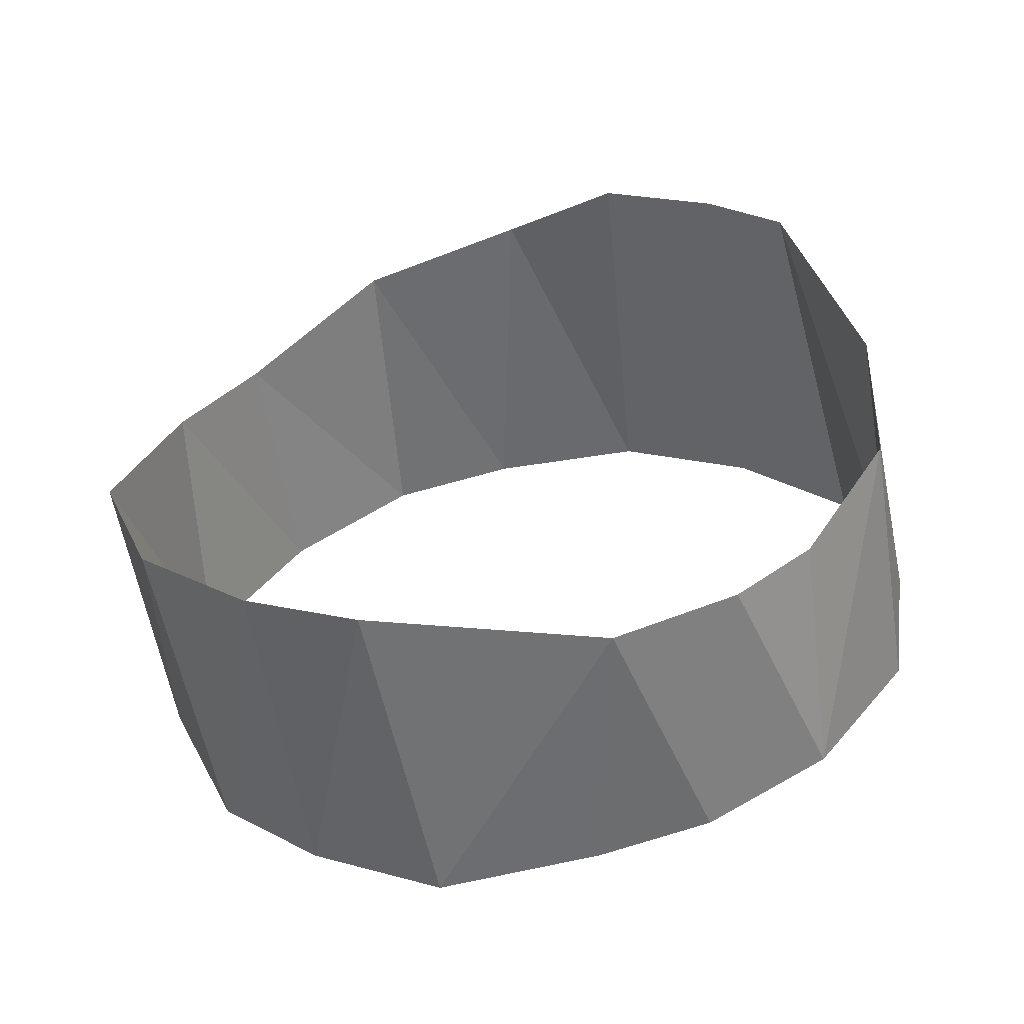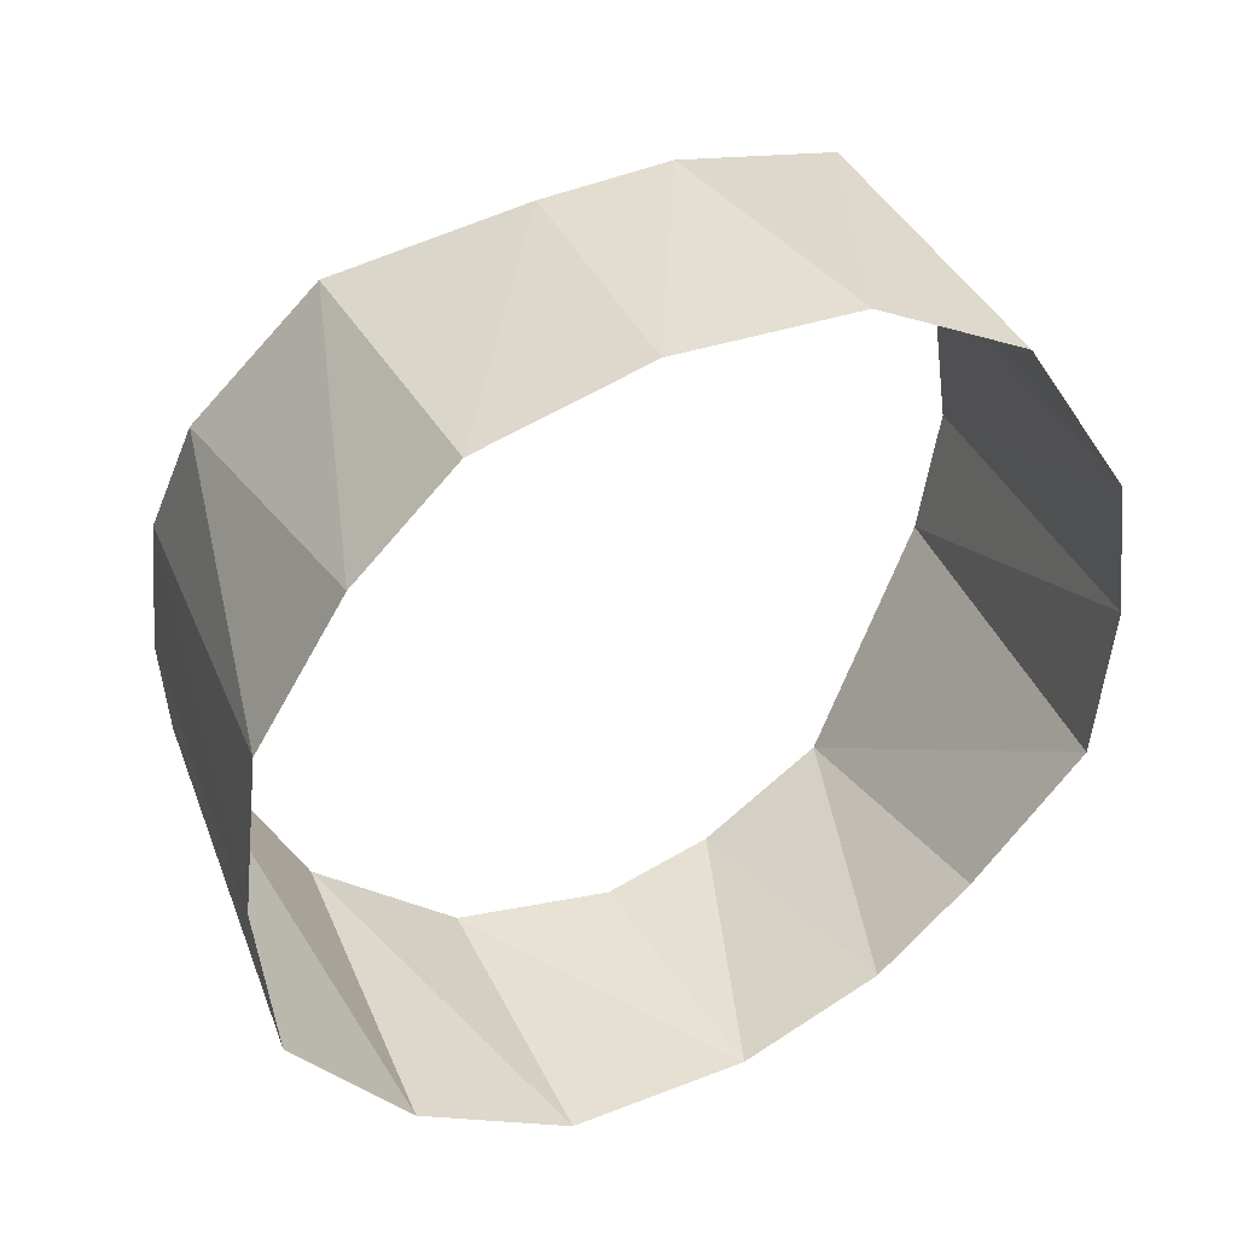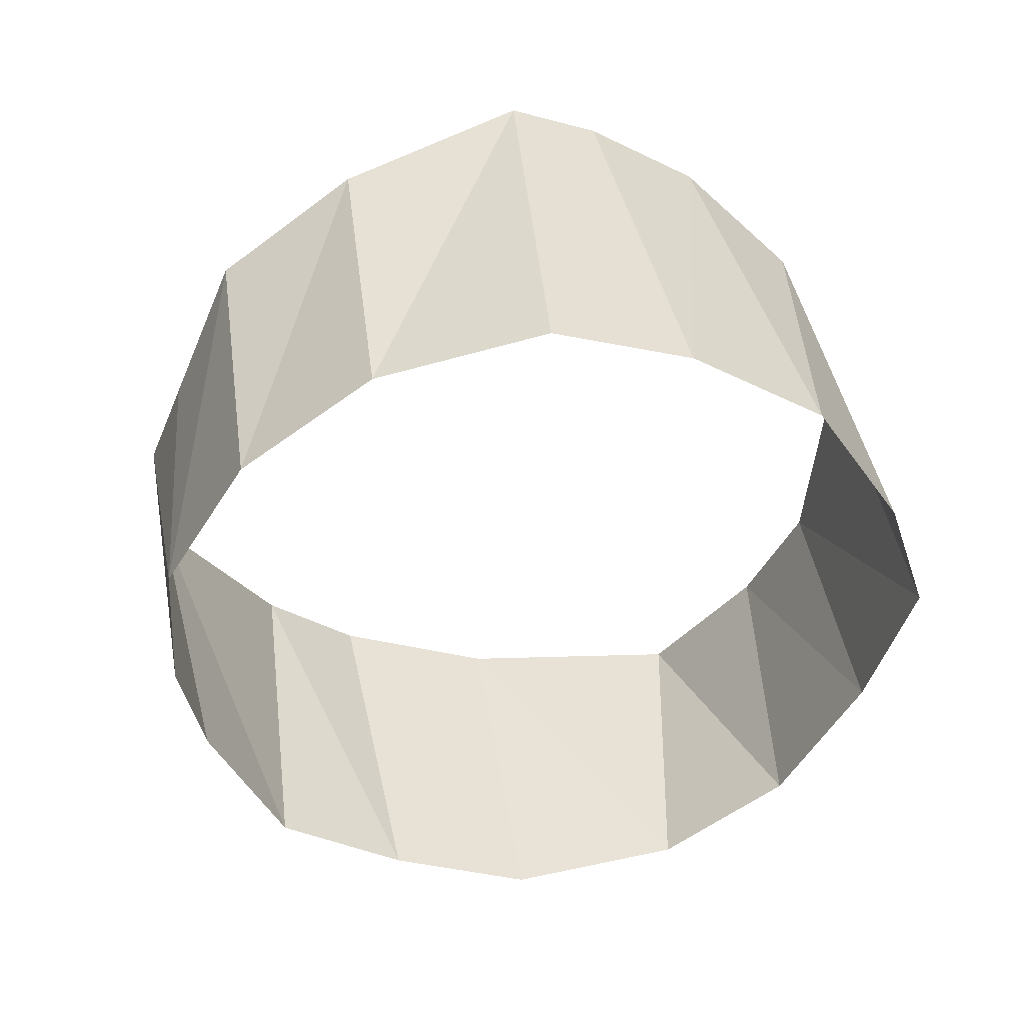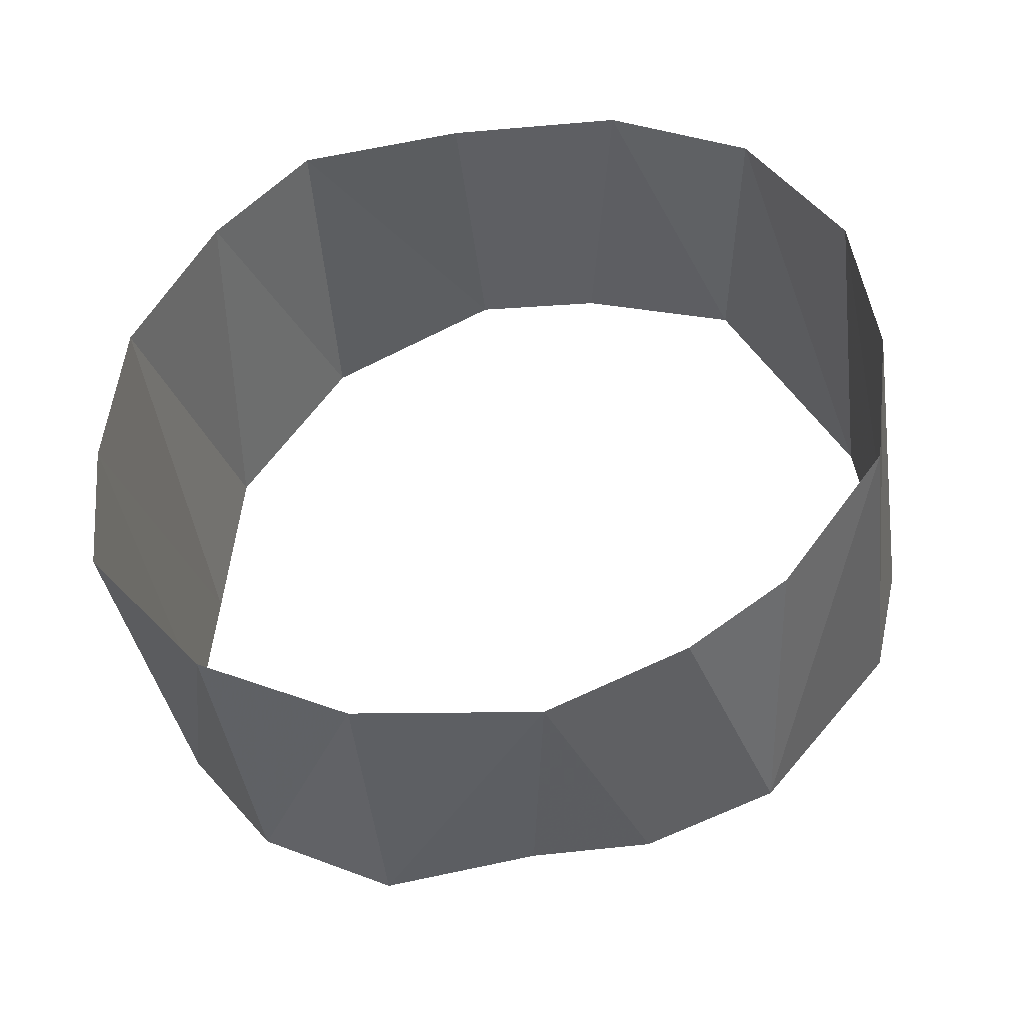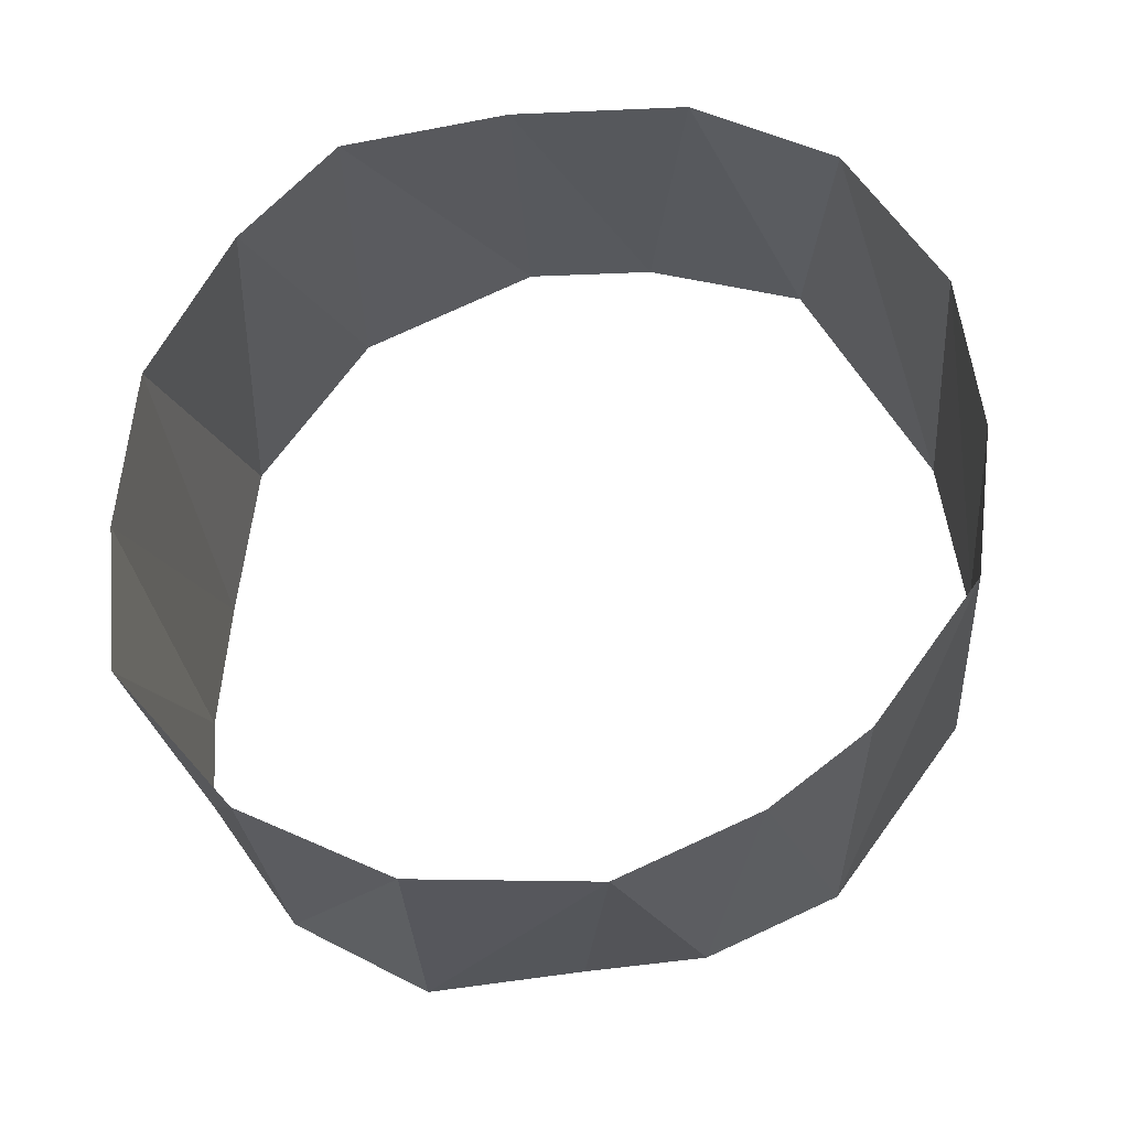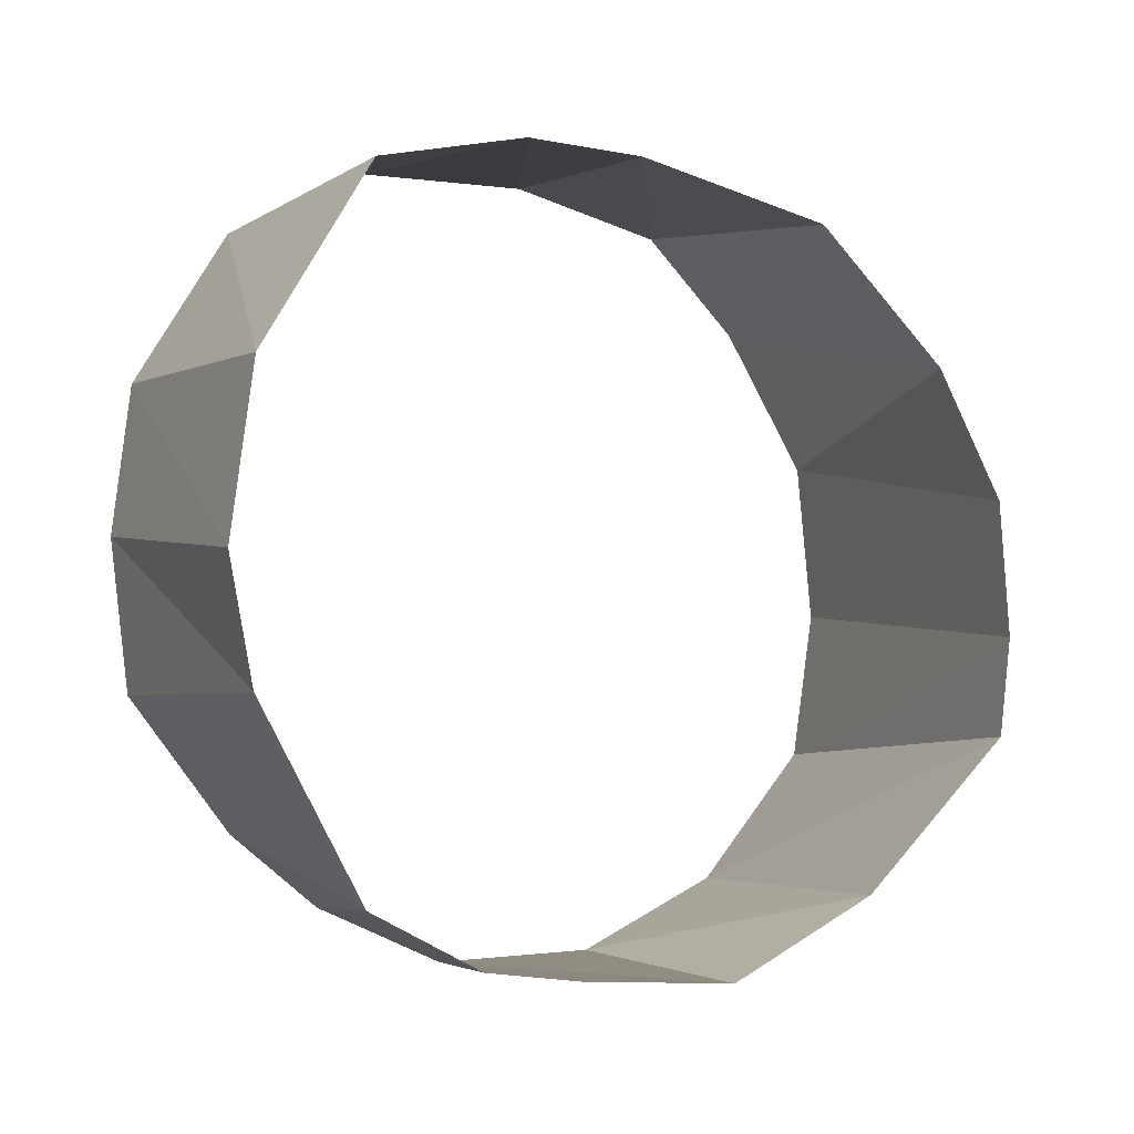
<metadata>
{"format":"obj","ext":"obj","renderer":"f3d","projection":"perspective","resolution":1024,"background":"white","views":[{"elev":20.8,"azim":125.3,"up":"+Y"},{"elev":37.8,"azim":-39.1,"up":"+Z"},{"elev":-30.1,"azim":-119.3,"up":"+Y"},{"elev":-40.2,"azim":-10.9,"up":"+Z"},{"elev":-27.5,"azim":-13.5,"up":"+Z"},{"elev":-1.2,"azim":135.7,"up":"+Z"}]}
</metadata>
<code>
v 0.6825 1.232 0.5933
v 0.598 1.124 0.6091
v 0.6577 1.104 0.5785
v 0.6825 1.232 0.5933
v 0.6577 1.104 0.5785
v 0.7445 1.237 0.5115
v 0.7445 1.237 0.5115
v 0.6577 1.104 0.5785
v 0.6962 1.088 0.5121
v 0.7445 1.237 0.5115
v 0.6962 1.088 0.5121
v 0.7595 1.24 0.4378
v 0.7595 1.24 0.4378
v 0.6962 1.088 0.5121
v 0.7081 1.09 0.4464
v 0.7081 1.09 0.4464
v 0.7476 1.24 0.3844
v 0.7595 1.24 0.4378
v 0.7081 1.09 0.4464
v 0.7004 1.091 0.3791
v 0.7476 1.24 0.3844
v 0.7476 1.24 0.3844
v 0.7004 1.091 0.3791
v 0.6856 1.231 0.2976
v 0.6856 1.231 0.2976
v 0.7004 1.091 0.3791
v 0.6597 1.109 0.3191
v 0.6856 1.231 0.2976
v 0.6597 1.109 0.3191
v 0.6193 1.118 0.2855
v 0.6193 1.118 0.2855
v 0.6307 1.239 0.2693
v 0.6856 1.231 0.2976
v 0.6307 1.239 0.2693
v 0.6193 1.118 0.2855
v 0.563 1.135 0.2583
v 0.563 1.135 0.2583
v 0.581 1.246 0.2617
v 0.6307 1.239 0.2693
v 0.581 1.246 0.2617
v 0.563 1.135 0.2583
v 0.5224 1.277 0.2585
v 0.5224 1.277 0.2585
v 0.563 1.135 0.2583
v 0.4869 1.152 0.2586
v 0.5224 1.277 0.2585
v 0.4869 1.152 0.2586
v 0.4702 1.308 0.2941
v 0.4702 1.308 0.2941
v 0.4869 1.152 0.2586
v 0.4262 1.172 0.2893
v 0.4262 1.172 0.2893
v 0.4371 1.351 0.3618
v 0.4702 1.308 0.2941
v 0.4262 1.172 0.2893
v 0.3786 1.186 0.3465
v 0.4371 1.351 0.3618
v 0.4371 1.351 0.3618
v 0.3786 1.186 0.3465
v 0.4351 1.355 0.4039
v 0.4351 1.355 0.4039
v 0.3786 1.186 0.3465
v 0.3737 1.192 0.4127
v 0.4405 1.354 0.4616
v 0.4351 1.355 0.4039
v 0.3737 1.192 0.4127
v 0.3807 1.19 0.4836
v 0.4405 1.354 0.4616
v 0.3807 1.19 0.4836
v 0.4466 1.327 0.5192
v 0.4466 1.327 0.5192
v 0.3807 1.19 0.4836
v 0.4141 1.176 0.5471
v 0.4466 1.327 0.5192
v 0.4141 1.176 0.5471
v 0.4903 1.299 0.5792
v 0.4903 1.299 0.5792
v 0.4141 1.176 0.5471
v 0.4535 1.162 0.5907
v 0.4903 1.299 0.5792
v 0.4535 1.162 0.5907
v 0.5598 1.26 0.6045
v 0.5598 1.26 0.6045
v 0.4535 1.162 0.5907
v 0.5241 1.146 0.6084
v 0.5598 1.26 0.6045
v 0.5241 1.146 0.6084
v 0.6142 1.247 0.6074
v 0.6142 1.247 0.6074
v 0.5241 1.146 0.6084
v 0.598 1.124 0.6091
v 0.6142 1.247 0.6074
v 0.598 1.124 0.6091
v 0.6825 1.232 0.5933
g mesh7450418
f 1 2 3
f 4 5 6
f 7 8 9
f 10 11 12
f 13 14 15
f 16 17 18
f 19 20 21
f 22 23 24
f 25 26 27
f 28 29 30
f 31 32 33
f 34 35 36
f 37 38 39
f 40 41 42
f 43 44 45
f 46 47 48
f 49 50 51
f 52 53 54
f 55 56 57
f 58 59 60
f 61 62 63
f 64 65 66
f 66 67 64
f 68 69 70
f 71 72 73
f 74 75 76
f 77 78 79
f 80 81 82
f 83 84 85
f 86 87 88
f 89 90 91
f 92 93 94

</code>
